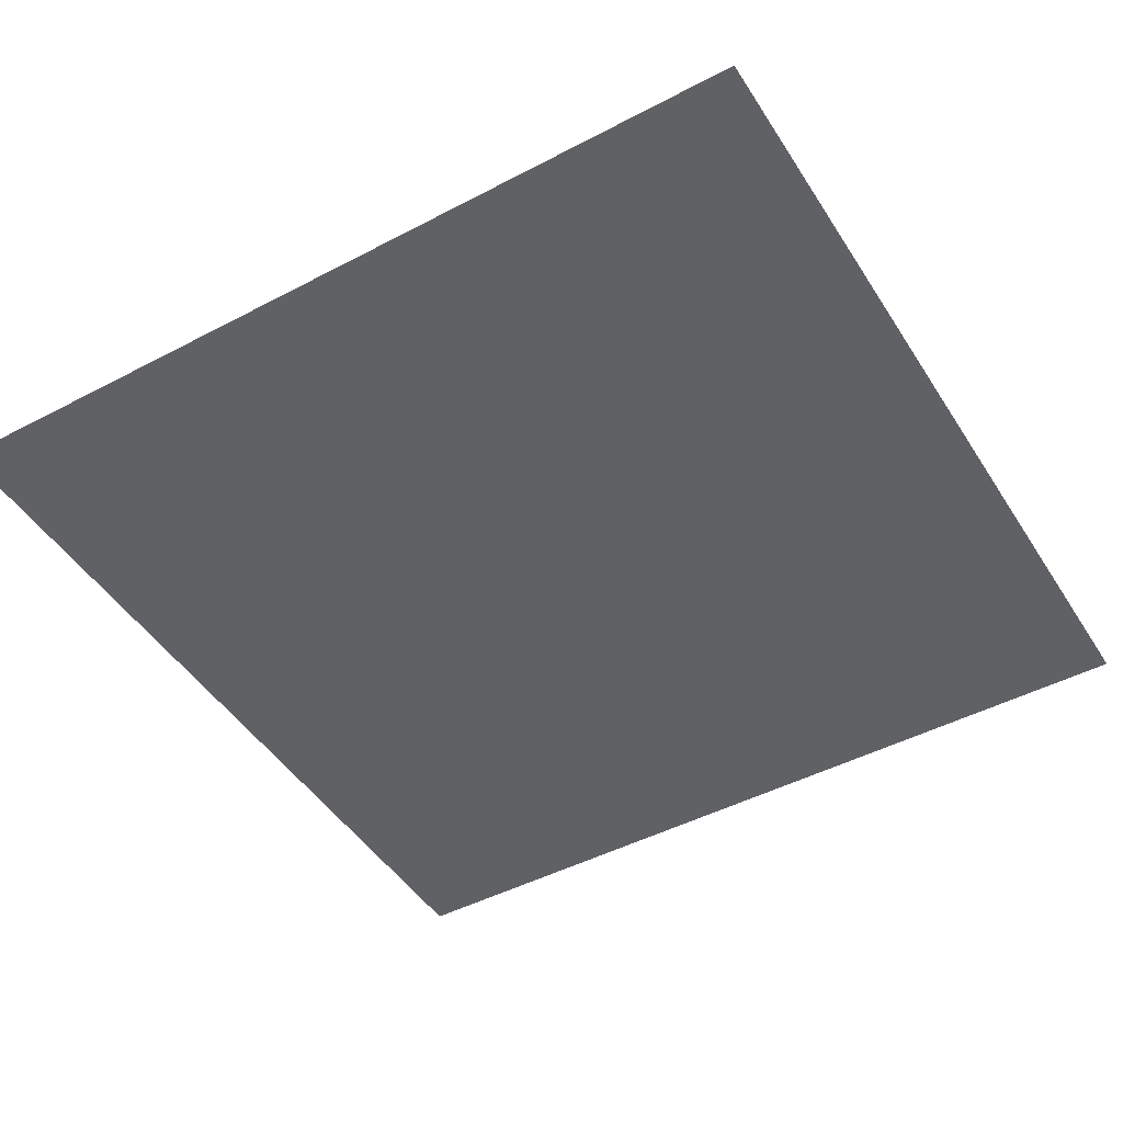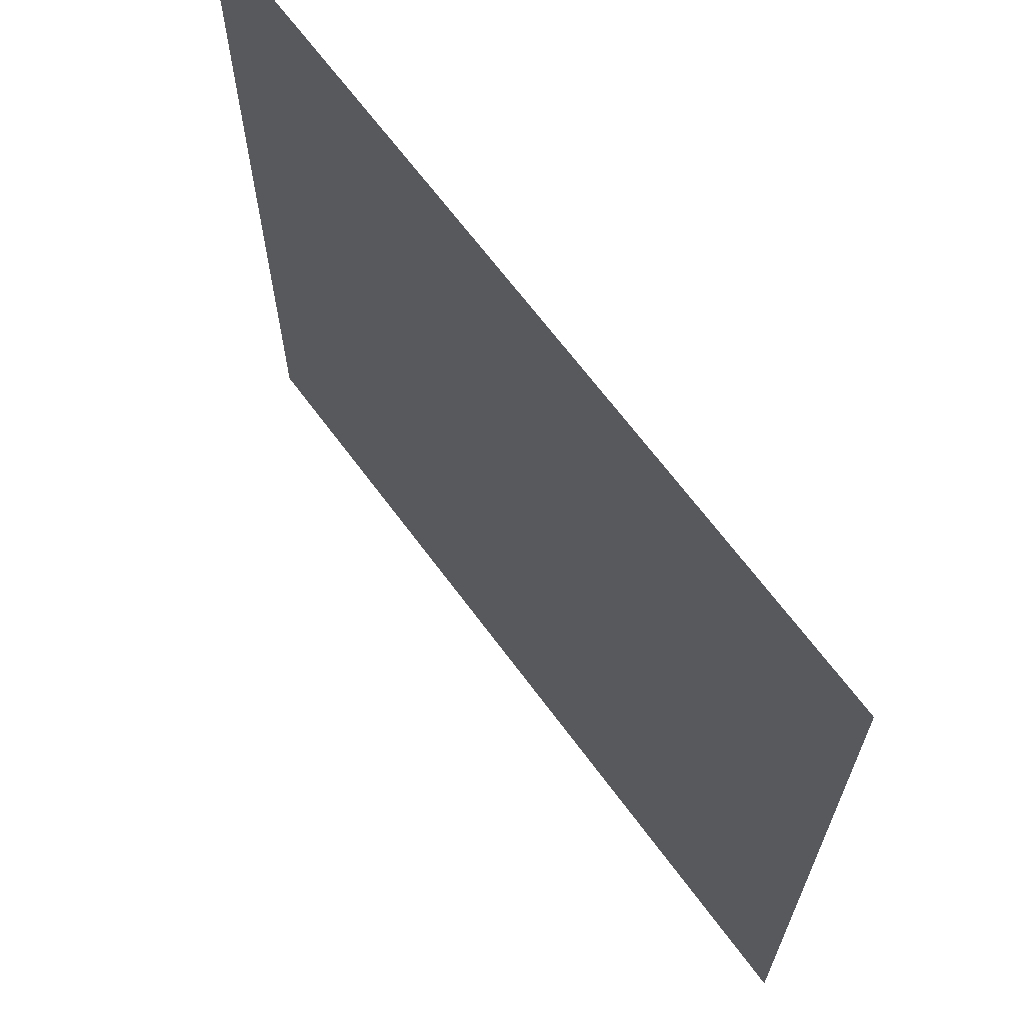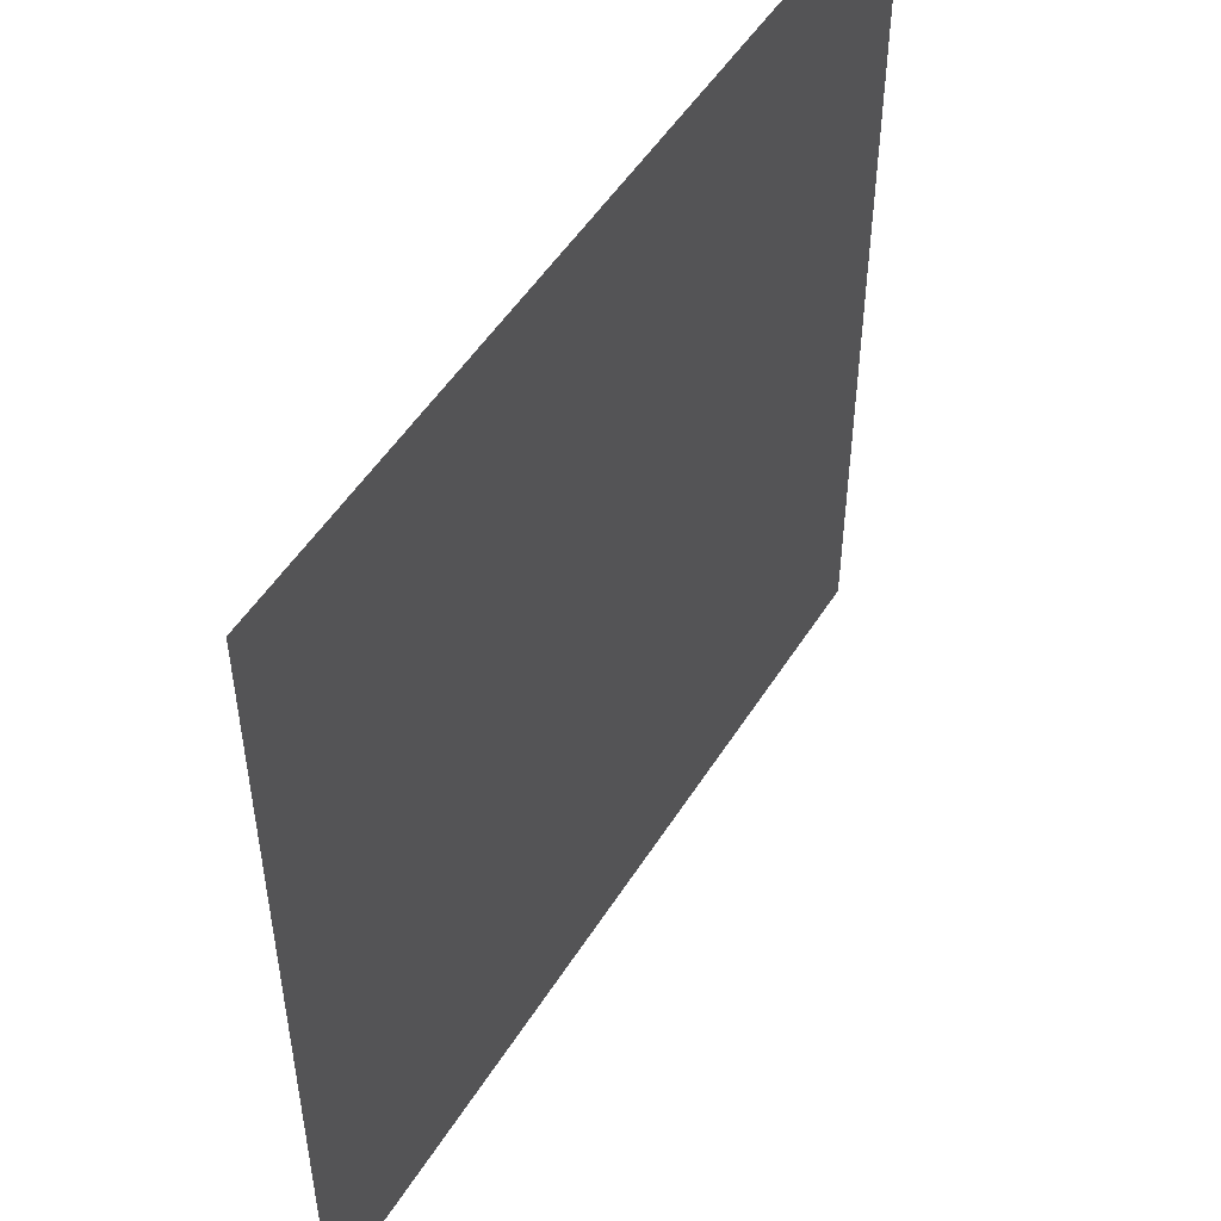
<metadata>
{"format":"obj","ext":"obj","renderer":"f3d","projection":"perspective","resolution":1024,"background":"white","views":[{"elev":-46.6,"azim":30.9,"up":"+Y"},{"elev":66.9,"azim":-126.5,"up":"+Z"},{"elev":51.2,"azim":121.2,"up":"+Z"}]}
</metadata>
<code>
o Plane
v -25 0 25
v 25 0 25
v -25 0 -25
v 25 0 -25
f 1 2 4 3
o GrassLight
v -9.768 0.1 19.78
v 9.768 0.1 19.78
v -9.768 0.1 -0.3554
v 9.768 0.1 0.2396
v -9.768 0.1 2.193
v -9.768 0.1 4.147
v -9.768 0.1 6.101
v -9.768 0.1 8.054
v -9.768 0.1 10.01
v -9.768 0.1 11.96
v -9.768 0.1 13.92
v -9.768 0.1 15.87
v -9.768 0.1 17.82
v -7.815 0.1 19.78
v -5.861 0.1 19.78
v -3.907 0.1 19.78
v -1.954 0.1 19.78
v 0 0.1 19.78
v 1.954 0.1 19.78
v 3.907 0.1 19.78
v 5.861 0.1 19.78
v 7.815 0.1 19.78
v 9.768 0.1 17.82
v 9.768 0.1 15.87
v 9.768 0.1 13.92
v 9.768 0.1 11.96
v 9.768 0.1 10.01
v 9.768 0.1 8.054
v 9.768 0.1 6.101
v 9.768 0.1 4.147
v 9.768 0.1 2.193
v 7.815 0.1 0.2396
v 5.861 0.1 0.2396
v 3.907 0.1 0.9306
v 1.954 0.1 1.16
v 0 0.1 0.429
v -1.954 0.1 0.2396
v -3.907 0.1 -0.3554
v -5.861 0.1 -0.3554
v -7.815 0.1 -0.3554
v -7.815 0.1 17.82
v -7.815 0.1 15.87
v -7.815 0.1 13.92
v -7.815 0.1 11.96
v -7.815 0.1 10.01
v -7.815 0.1 8.054
v -7.815 0.1 6.101
v -7.815 0.1 4.147
v -7.815 0.1 2.193
v -5.861 0.1 17.82
v -5.861 0.1 15.87
v -5.861 0.1 13.92
v -5.861 0.1 11.96
v -5.861 0.1 10.01
v -5.861 0.1 8.054
v -5.861 0.1 6.101
v -5.861 0.1 4.147
v -5.861 0.1 2.193
v -3.907 0.1 17.82
v -3.907 0.1 15.87
v -3.907 0.1 13.92
v -3.907 0.1 11.96
v -3.907 0.1 10.01
v -3.907 0.1 8.054
v -3.907 0.1 6.101
v -3.907 0.1 4.147
v -3.907 0.1 2.193
v -1.954 0.1 17.82
v -1.954 0.1 15.87
v -1.954 0.1 13.92
v -1.954 0.1 11.96
v -1.954 0.1 10.01
v -1.954 0.1 8.054
v -1.954 0.1 6.101
v -1.954 0.1 4.147
v -1.954 0.1 2.193
v 0 0.1 17.82
v 0 0.1 15.87
v 0 0.1 13.92
v 0 0.1 11.96
v 0 0.1 10.01
v 0 0.1 8.054
v 0 0.1 6.101
v 0 0.1 4.147
v 0 0.1 2.193
v 1.954 0.1 17.82
v 1.954 0.1 15.87
v 1.954 0.1 13.92
v 1.954 0.1 11.96
v 1.954 0.1 10.01
v 1.954 0.1 8.054
v 1.954 0.1 6.101
v 1.954 0.1 4.147
v 1.954 0.1 2.193
v 3.907 0.1 17.82
v 3.907 0.1 15.87
v 3.907 0.1 13.92
v 3.907 0.1 11.96
v 3.907 0.1 10.01
v 3.907 0.1 8.054
v 3.907 0.1 6.101
v 3.907 0.1 4.147
v 3.907 0.1 2.193
v 5.861 0.1 17.82
v 5.861 0.1 15.87
v 5.861 0.1 13.92
v 5.861 0.1 11.96
v 5.861 0.1 10.01
v 5.861 0.1 8.054
v 5.861 0.1 6.101
v 5.861 0.1 4.147
v 5.861 0.1 2.193
v 7.815 0.1 17.82
v 7.815 0.1 15.87
v 7.815 0.1 13.92
v 7.815 0.1 11.96
v 7.815 0.1 10.01
v 7.815 0.1 8.054
v 7.815 0.1 6.101
v 7.815 0.1 4.147
v 7.815 0.1 2.193
f 125 35 8 36
f 9 53 44 7
f 53 62 43 44
f 62 71 42 43
f 71 80 41 42
f 80 89 40 41
f 89 98 39 40
f 98 107 38 39
f 107 116 37 38
f 116 125 36 37
f 5 18 45 17
f 17 45 46 16
f 16 46 47 15
f 15 47 48 14
f 14 48 49 13
f 13 49 50 12
f 12 50 51 11
f 11 51 52 10
f 10 52 53 9
f 18 19 54 45
f 45 54 55 46
f 46 55 56 47
f 47 56 57 48
f 48 57 58 49
f 49 58 59 50
f 50 59 60 51
f 51 60 61 52
f 52 61 62 53
f 19 20 63 54
f 54 63 64 55
f 55 64 65 56
f 56 65 66 57
f 57 66 67 58
f 58 67 68 59
f 59 68 69 60
f 60 69 70 61
f 61 70 71 62
f 20 21 72 63
f 63 72 73 64
f 64 73 74 65
f 65 74 75 66
f 66 75 76 67
f 67 76 77 68
f 68 77 78 69
f 69 78 79 70
f 70 79 80 71
f 21 22 81 72
f 72 81 82 73
f 73 82 83 74
f 74 83 84 75
f 75 84 85 76
f 76 85 86 77
f 77 86 87 78
f 78 87 88 79
f 79 88 89 80
f 22 23 90 81
f 81 90 91 82
f 82 91 92 83
f 83 92 93 84
f 84 93 94 85
f 85 94 95 86
f 86 95 96 87
f 87 96 97 88
f 88 97 98 89
f 23 24 99 90
f 90 99 100 91
f 91 100 101 92
f 92 101 102 93
f 93 102 103 94
f 94 103 104 95
f 95 104 105 96
f 96 105 106 97
f 97 106 107 98
f 24 25 108 99
f 99 108 109 100
f 100 109 110 101
f 101 110 111 102
f 102 111 112 103
f 103 112 113 104
f 104 113 114 105
f 105 114 115 106
f 106 115 116 107
f 25 26 117 108
f 108 117 118 109
f 109 118 119 110
f 110 119 120 111
f 111 120 121 112
f 112 121 122 113
f 113 122 123 114
f 114 123 124 115
f 115 124 125 116
f 26 6 27 117
f 117 27 28 118
f 118 28 29 119
f 119 29 30 120
f 120 30 31 121
f 121 31 32 122
f 122 32 33 123
f 123 33 34 124
f 124 34 35 125
o GrassDark
v -9.768 0.2 21.15
v 9.768 0.2 21.15
v -9.768 0.2 1.015
v 9.768 0.2 1.61
v -9.768 0.2 3.563
v -9.768 0.2 5.517
v -9.768 0.2 7.471
v -9.768 0.2 9.424
v -9.768 0.2 11.38
v -9.768 0.2 13.33
v -9.768 0.2 15.29
v -9.768 0.2 17.24
v -9.768 0.2 19.19
v -7.815 0.2 21.15
v -5.861 0.2 21.15
v -3.907 0.2 21.15
v -1.954 0.2 21.15
v 0 0.2 21.15
v 1.954 0.2 21.15
v 3.907 0.2 21.15
v 5.861 0.2 21.15
v 7.815 0.2 21.15
v 9.768 0.2 19.19
v 9.768 0.2 17.24
v 9.768 0.2 15.29
v 9.768 0.2 13.33
v 9.768 0.2 11.38
v 9.768 0.2 9.424
v 9.768 0.2 7.471
v 9.768 0.2 5.517
v 9.768 0.2 3.563
v 7.815 0.2 1.61
v 5.861 0.2 1.61
v 3.907 0.2 2.301
v 1.954 0.2 2.53
v 0 0.2 1.799
v -1.954 0.2 1.61
v -3.907 0.2 1.015
v -5.861 0.2 1.015
v -7.815 0.2 1.015
v -7.815 0.2 19.19
v -7.815 0.2 17.24
v -7.815 0.2 15.29
v -7.815 0.2 13.33
v -7.815 0.2 11.38
v -7.815 0.2 9.424
v -7.815 0.2 7.471
v -7.815 0.2 5.517
v -7.815 0.2 3.563
v -5.861 0.2 19.19
v -5.861 0.2 17.24
v -5.861 0.2 15.29
v -5.861 0.2 13.33
v -5.861 0.2 11.38
v -5.861 0.2 9.424
v -5.861 0.2 7.471
v -5.861 0.2 5.517
v -5.861 0.2 3.563
v -3.907 0.2 19.19
v -3.907 0.2 17.24
v -3.907 0.2 15.29
v -3.907 0.2 13.33
v -3.907 0.2 11.38
v -3.907 0.2 9.424
v -3.907 0.2 7.471
v -3.907 0.2 5.517
v -3.907 0.2 3.563
v -1.954 0.2 19.19
v -1.954 0.2 17.24
v -1.954 0.2 15.29
v -1.954 0.2 13.33
v -1.954 0.2 11.38
v -1.954 0.2 9.424
v -1.954 0.2 7.471
v -1.954 0.2 5.517
v -1.954 0.2 3.563
v 0 0.2 19.19
v 0 0.2 17.24
v 0 0.2 15.29
v 0 0.2 13.33
v 0 0.2 11.38
v 0 0.2 9.424
v 0 0.2 7.471
v 0 0.2 5.517
v 0 0.2 3.563
v 1.954 0.2 19.19
v 1.954 0.2 17.24
v 1.954 0.2 15.29
v 1.954 0.2 13.33
v 1.954 0.2 11.38
v 1.954 0.2 9.424
v 1.954 0.2 7.471
v 1.954 0.2 5.517
v 1.954 0.2 3.563
v 3.907 0.2 19.19
v 3.907 0.2 17.24
v 3.907 0.2 15.29
v 3.907 0.2 13.33
v 3.907 0.2 11.38
v 3.907 0.2 9.424
v 3.907 0.2 7.471
v 3.907 0.2 5.517
v 3.907 0.2 3.563
v 5.861 0.2 19.19
v 5.861 0.2 17.24
v 5.861 0.2 15.29
v 5.861 0.2 13.33
v 5.861 0.2 11.38
v 5.861 0.2 9.424
v 5.861 0.2 7.471
v 5.861 0.2 5.517
v 5.861 0.2 3.563
v 7.815 0.2 19.19
v 7.815 0.2 17.24
v 7.815 0.2 15.29
v 7.815 0.2 13.33
v 7.815 0.2 11.38
v 7.815 0.2 9.424
v 7.815 0.2 7.471
v 7.815 0.2 5.517
v 7.815 0.2 3.563
f 246 156 129 157
f 130 174 165 128
f 174 183 164 165
f 183 192 163 164
f 192 201 162 163
f 201 210 161 162
f 210 219 160 161
f 219 228 159 160
f 228 237 158 159
f 237 246 157 158
f 126 139 166 138
f 138 166 167 137
f 137 167 168 136
f 136 168 169 135
f 135 169 170 134
f 134 170 171 133
f 133 171 172 132
f 132 172 173 131
f 131 173 174 130
f 139 140 175 166
f 166 175 176 167
f 167 176 177 168
f 168 177 178 169
f 169 178 179 170
f 170 179 180 171
f 171 180 181 172
f 172 181 182 173
f 173 182 183 174
f 140 141 184 175
f 175 184 185 176
f 176 185 186 177
f 177 186 187 178
f 178 187 188 179
f 179 188 189 180
f 180 189 190 181
f 181 190 191 182
f 182 191 192 183
f 141 142 193 184
f 184 193 194 185
f 185 194 195 186
f 186 195 196 187
f 187 196 197 188
f 188 197 198 189
f 189 198 199 190
f 190 199 200 191
f 191 200 201 192
f 142 143 202 193
f 193 202 203 194
f 194 203 204 195
f 195 204 205 196
f 196 205 206 197
f 197 206 207 198
f 198 207 208 199
f 199 208 209 200
f 200 209 210 201
f 143 144 211 202
f 202 211 212 203
f 203 212 213 204
f 204 213 214 205
f 205 214 215 206
f 206 215 216 207
f 207 216 217 208
f 208 217 218 209
f 209 218 219 210
f 144 145 220 211
f 211 220 221 212
f 212 221 222 213
f 213 222 223 214
f 214 223 224 215
f 215 224 225 216
f 216 225 226 217
f 217 226 227 218
f 218 227 228 219
f 145 146 229 220
f 220 229 230 221
f 221 230 231 222
f 222 231 232 223
f 223 232 233 224
f 224 233 234 225
f 225 234 235 226
f 226 235 236 227
f 227 236 237 228
f 146 147 238 229
f 229 238 239 230
f 230 239 240 231
f 231 240 241 232
f 232 241 242 233
f 233 242 243 234
f 234 243 244 235
f 235 244 245 236
f 236 245 246 237
f 147 127 148 238
f 238 148 149 239
f 239 149 150 240
f 240 150 151 241
f 241 151 152 242
f 242 152 153 243
f 243 153 154 244
f 244 154 155 245
f 245 155 156 246
o Track
v 7.793 0.3 0.8497
v 7.793 0.3 0.6877
v -7.123 0.3 0.4093
v -7.123 0.3 0.2472
v -5.77 0.3 0.4093
v -4.416 0.3 0.4093
v -3.102 0.3 0.8497
v -1.095 0.3 1.13
v -0.4313 0.3 1.158
v 1.919 0.3 1.891
v 2.766 0.3 1.891
v 4.667 0.3 1.263
v 5.166 0.3 1.263
v 6.44 0.3 0.8497
v 7.793 0.3 0.835
v 7.793 0.3 0.8202
v 7.793 0.3 0.8055
v 7.793 0.3 0.7908
v 7.793 0.3 0.776
v 7.793 0.3 0.7613
v 7.793 0.3 0.7466
v 7.793 0.3 0.7319
v 7.793 0.3 0.7171
v 7.793 0.3 0.7024
v 6.44 0.3 0.6877
v 5.166 0.3 1.101
v 4.667 0.3 1.101
v 2.766 0.3 1.729
v 1.919 0.3 1.729
v -0.4313 0.3 0.9955
v -1.095 0.3 0.9679
v -3.102 0.3 0.6877
v -4.416 0.3 0.2472
v -5.77 0.3 0.2472
v -7.123 0.3 0.2619
v -7.123 0.3 0.2767
v -7.123 0.3 0.2914
v -7.123 0.3 0.3061
v -7.123 0.3 0.3209
v -7.123 0.3 0.3356
v -7.123 0.3 0.3503
v -7.123 0.3 0.3651
v -7.123 0.3 0.3798
v -7.123 0.3 0.3945
v 6.44 0.3 0.835
v 5.166 0.3 1.249
v 4.667 0.3 1.249
v 2.766 0.3 1.876
v 1.919 0.3 1.876
v -0.4313 0.3 1.143
v -1.095 0.3 1.115
v -3.102 0.3 0.835
v -4.416 0.3 0.3945
v -5.77 0.3 0.3945
v 6.44 0.3 0.8202
v 5.166 0.3 1.234
v 4.667 0.3 1.234
v 2.766 0.3 1.861
v 1.919 0.3 1.861
v -0.4313 0.3 1.128
v -1.095 0.3 1.101
v -3.102 0.3 0.8202
v -4.416 0.3 0.3798
v -5.77 0.3 0.3798
v 6.44 0.3 0.8055
v 5.166 0.3 1.219
v 4.667 0.3 1.219
v 2.766 0.3 1.847
v 1.919 0.3 1.847
v -0.4313 0.3 1.113
v -1.095 0.3 1.086
v -3.102 0.3 0.8055
v -4.416 0.3 0.3651
v -5.77 0.3 0.3651
v 6.44 0.3 0.7908
v 5.166 0.3 1.205
v 4.667 0.3 1.205
v 2.766 0.3 1.832
v 1.919 0.3 1.832
v -0.4313 0.3 1.099
v -1.095 0.3 1.071
v -3.102 0.3 0.7908
v -4.416 0.3 0.3503
v -5.77 0.3 0.3503
v 6.44 0.3 0.776
v 5.166 0.3 1.19
v 4.667 0.3 1.19
v 2.766 0.3 1.817
v 1.919 0.3 1.817
v -0.4313 0.3 1.084
v -1.095 0.3 1.056
v -3.102 0.3 0.776
v -4.416 0.3 0.3356
v -5.77 0.3 0.3356
v 6.44 0.3 0.7613
v 5.166 0.3 1.175
v 4.667 0.3 1.175
v 2.766 0.3 1.802
v 1.919 0.3 1.802
v -0.4313 0.3 1.069
v -1.095 0.3 1.042
v -3.102 0.3 0.7613
v -4.416 0.3 0.3209
v -5.77 0.3 0.3209
v 6.44 0.3 0.7466
v 5.166 0.3 1.16
v 4.667 0.3 1.16
v 2.766 0.3 1.788
v 1.919 0.3 1.788
v -0.4313 0.3 1.054
v -1.095 0.3 1.027
v -3.102 0.3 0.7466
v -4.416 0.3 0.3061
v -5.77 0.3 0.3061
v 6.44 0.3 0.7319
v 5.166 0.3 1.146
v 4.667 0.3 1.146
v 2.766 0.3 1.773
v 1.919 0.3 1.773
v -0.4313 0.3 1.04
v -1.095 0.3 1.012
v -3.102 0.3 0.7319
v -4.416 0.3 0.2914
v -5.77 0.3 0.2914
v 6.44 0.3 0.7171
v 5.166 0.3 1.131
v 4.667 0.3 1.131
v 2.766 0.3 1.758
v 1.919 0.3 1.758
v -0.4313 0.3 1.025
v -1.095 0.3 0.9974
v -3.102 0.3 0.7171
v -4.416 0.3 0.2767
v -5.77 0.3 0.2767
v 6.44 0.3 0.7024
v 5.166 0.3 1.116
v 4.667 0.3 1.116
v 2.766 0.3 1.743
v 1.919 0.3 1.743
v -0.4313 0.3 1.01
v -1.095 0.3 0.9827
v -3.102 0.3 0.7024
v -4.416 0.3 0.2619
v -5.77 0.3 0.2619
f 390 280 250 281
f 251 300 290 249
f 300 310 289 290
f 310 320 288 289
f 320 330 287 288
f 330 340 286 287
f 340 350 285 286
f 350 360 284 285
f 360 370 283 284
f 370 380 282 283
f 380 390 281 282
f 247 261 291 260
f 260 291 292 259
f 259 292 293 258
f 258 293 294 257
f 257 294 295 256
f 256 295 296 255
f 255 296 297 254
f 254 297 298 253
f 253 298 299 252
f 252 299 300 251
f 261 262 301 291
f 291 301 302 292
f 292 302 303 293
f 293 303 304 294
f 294 304 305 295
f 295 305 306 296
f 296 306 307 297
f 297 307 308 298
f 298 308 309 299
f 299 309 310 300
f 262 263 311 301
f 301 311 312 302
f 302 312 313 303
f 303 313 314 304
f 304 314 315 305
f 305 315 316 306
f 306 316 317 307
f 307 317 318 308
f 308 318 319 309
f 309 319 320 310
f 263 264 321 311
f 311 321 322 312
f 312 322 323 313
f 313 323 324 314
f 314 324 325 315
f 315 325 326 316
f 316 326 327 317
f 317 327 328 318
f 318 328 329 319
f 319 329 330 320
f 264 265 331 321
f 321 331 332 322
f 322 332 333 323
f 323 333 334 324
f 324 334 335 325
f 325 335 336 326
f 326 336 337 327
f 327 337 338 328
f 328 338 339 329
f 329 339 340 330
f 265 266 341 331
f 331 341 342 332
f 332 342 343 333
f 333 343 344 334
f 334 344 345 335
f 335 345 346 336
f 336 346 347 337
f 337 347 348 338
f 338 348 349 339
f 339 349 350 340
f 266 267 351 341
f 341 351 352 342
f 342 352 353 343
f 343 353 354 344
f 344 354 355 345
f 345 355 356 346
f 346 356 357 347
f 347 357 358 348
f 348 358 359 349
f 349 359 360 350
f 267 268 361 351
f 351 361 362 352
f 352 362 363 353
f 353 363 364 354
f 354 364 365 355
f 355 365 366 356
f 356 366 367 357
f 357 367 368 358
f 358 368 369 359
f 359 369 370 360
f 268 269 371 361
f 361 371 372 362
f 362 372 373 363
f 363 373 374 364
f 364 374 375 365
f 365 375 376 366
f 366 376 377 367
f 367 377 378 368
f 368 378 379 369
f 369 379 380 370
f 269 270 381 371
f 371 381 382 372
f 372 382 383 373
f 373 383 384 374
f 374 384 385 375
f 375 385 386 376
f 376 386 387 377
f 377 387 388 378
f 378 388 389 379
f 379 389 390 380
f 270 248 271 381
f 381 271 272 382
f 382 272 273 383
f 383 273 274 384
f 384 274 275 385
f 385 275 276 386
f 386 276 277 387
f 387 277 278 388
f 388 278 279 389
f 389 279 280 390
o TrainBase
v -1.608 0.4 0.992
v -0.3015 0.4 1.118
v -1.589 0.4 0.7989
v -0.4056 0.4 0.9169
v -1.593 0.4 0.831
v -1.596 0.4 0.8632
v -1.599 0.4 0.8954
v -1.602 0.4 0.9276
v -1.605 0.4 0.9598
v -1.386 0.4 1.014
v -1.163 0.4 1.036
v -0.9401 0.4 1.058
v -0.7173 0.4 1.08
v -0.4945 0.4 1.102
v -0.2686 0.4 1.092
v -0.2654 0.4 1.06
v -0.2782 0.4 1.027
v -0.2947 0.4 0.9937
v -0.3199 0.4 0.9584
v -0.4754 0.4 0.9089
v -0.6982 0.4 0.8869
v -0.921 0.4 0.8649
v -1.144 0.4 0.8429
v -1.367 0.4 0.8209
v -1.382 0.4 0.9818
v -1.379 0.4 0.9496
v -1.376 0.4 0.9174
v -1.373 0.4 0.8852
v -1.37 0.4 0.853
v -1.16 0.4 1.004
v -1.156 0.4 0.9716
v -1.153 0.4 0.9394
v -1.15 0.4 0.9072
v -1.147 0.4 0.8751
v -0.9369 0.4 1.026
v -0.9337 0.4 0.9936
v -0.9305 0.4 0.9614
v -0.9274 0.4 0.9292
v -0.9242 0.4 0.8971
v -0.7141 0.4 1.048
v -0.7109 0.4 1.016
v -0.7078 0.4 0.9834
v -0.7046 0.4 0.9513
v -0.7014 0.4 0.9191
v -0.4913 0.4 1.07
v -0.4882 0.4 1.038
v -0.485 0.4 1.005
v -0.4818 0.4 0.9733
v -0.4786 0.4 0.9411
f 439 409 394 410
f 395 419 414 393
f 419 424 413 414
f 424 429 412 413
f 429 434 411 412
f 434 439 410 411
f 391 400 415 399
f 399 415 416 398
f 398 416 417 397
f 397 417 418 396
f 396 418 419 395
f 400 401 420 415
f 415 420 421 416
f 416 421 422 417
f 417 422 423 418
f 418 423 424 419
f 401 402 425 420
f 420 425 426 421
f 421 426 427 422
f 422 427 428 423
f 423 428 429 424
f 402 403 430 425
f 425 430 431 426
f 426 431 432 427
f 427 432 433 428
f 428 433 434 429
f 403 404 435 430
f 430 435 436 431
f 431 436 437 432
f 432 437 438 433
f 433 438 439 434
f 404 392 405 435
f 435 405 406 436
f 436 406 407 437
f 437 407 408 438
f 438 408 409 439
o Windows
v -0.3866 0.5 0.9454
v -0.2966 0.5 1.037
v -0.3048 0.5 1.016
v -0.3154 0.5 0.9947
v -0.3316 0.5 0.9721
v -0.4314 0.5 0.9403
v -1.374 0.5 0.9247
v -1.371 0.5 0.8925
v -1.367 0.5 0.8603
v -1.151 0.5 0.9467
v -1.148 0.5 0.9145
v -1.145 0.5 0.8823
v -0.9312 0.5 0.9686
v -0.928 0.5 0.9364
v -0.9248 0.5 0.9042
v -0.7084 0.5 0.9906
v -0.7052 0.5 0.9584
v -0.702 0.5 0.9262
v -0.4396 0.5 1.023
v -0.4375 0.5 1.002
v -0.4355 0.5 0.9816
v -0.4335 0.5 0.9609
f 461 444 440 445
f 446 449 450 447
f 447 450 451 448
f 452 455 456 453
f 453 456 457 454
f 458 441 442 459
f 459 442 443 460
f 460 443 444 461
o Light
v -0.2634 0.5 1.054
v -0.3225 0.5 1.115
v 0.1581 0.5 1.252
v 0.2241 0.5 1.059
f 463 464 465 462
o TrainDetails
v -1.599 0.5 0.9941
v -0.3022 0.5 1.119
v -1.596 0.5 0.9619
v -1.386 0.5 1.015
v -1.164 0.5 1.037
v -0.9408 0.5 1.059
v -0.7181 0.5 1.081
v -0.4953 0.5 1.103
v -0.2681 0.5 1.092
v -0.2662 0.5 1.077
v -1.383 0.5 0.9825
v -1.16 0.5 1.004
v -0.9377 0.5 1.026
v -0.7149 0.5 1.048
v -0.5568 0.5 1.063
v -0.4921 0.5 1.071
v -0.4914 0.5 1.067
f 466 469 476 468
f 469 470 477 476
f 470 471 478 477
f 471 472 479 478
f 472 473 481 479
f 479 481 482 480
f 473 467 474 481
f 481 474 475 482

</code>
